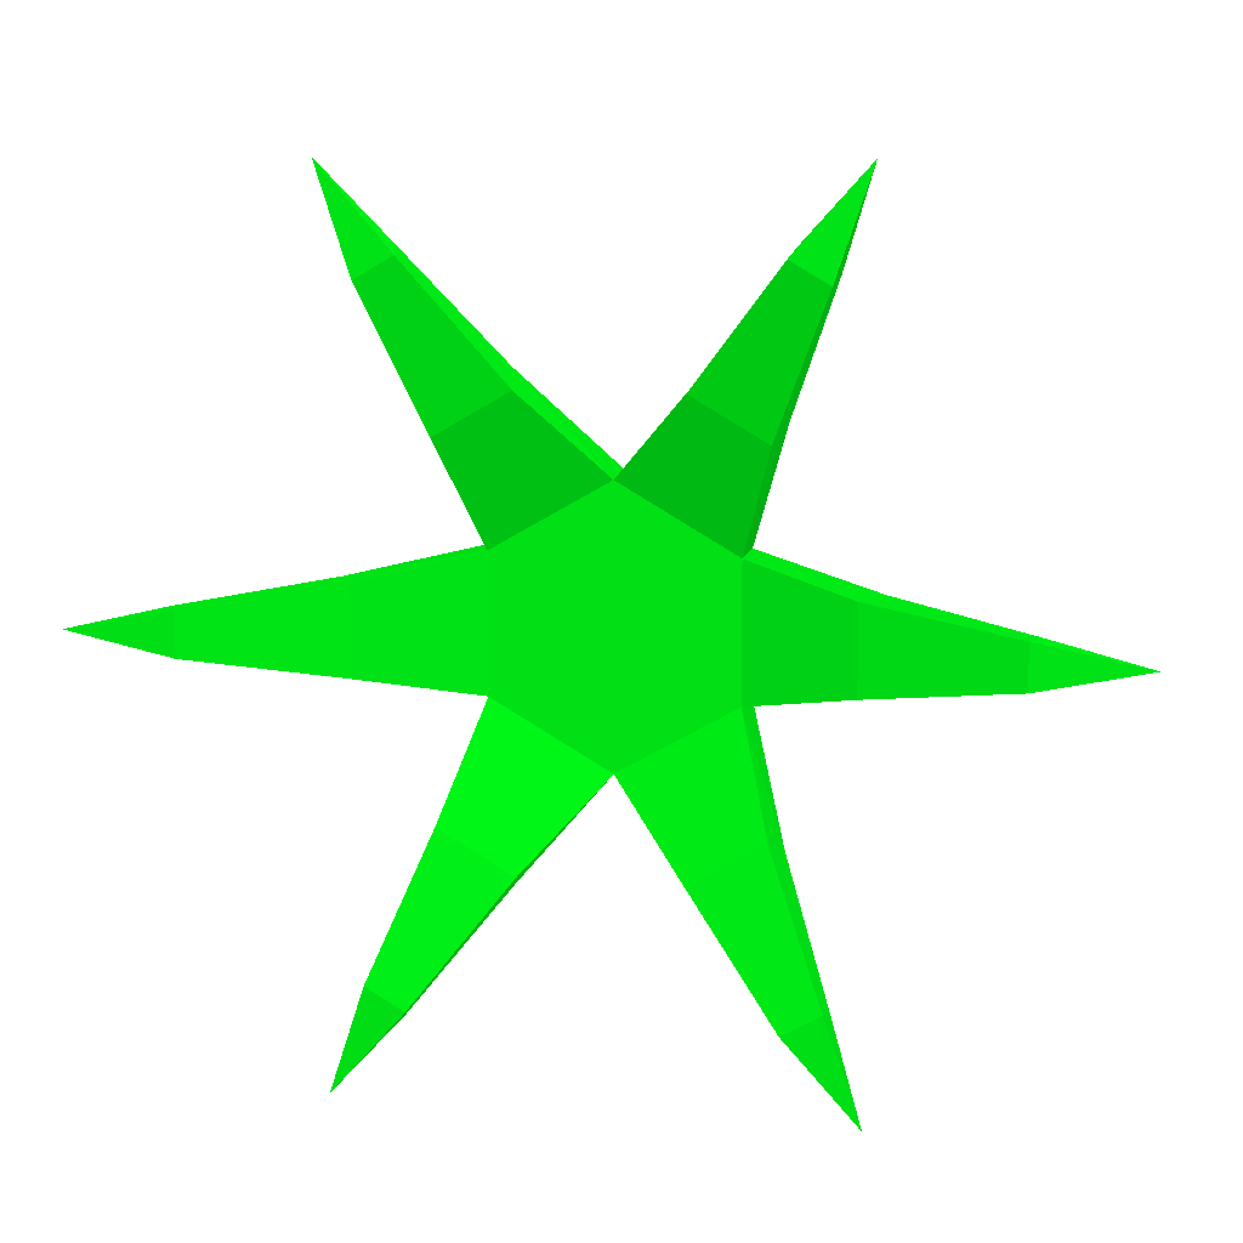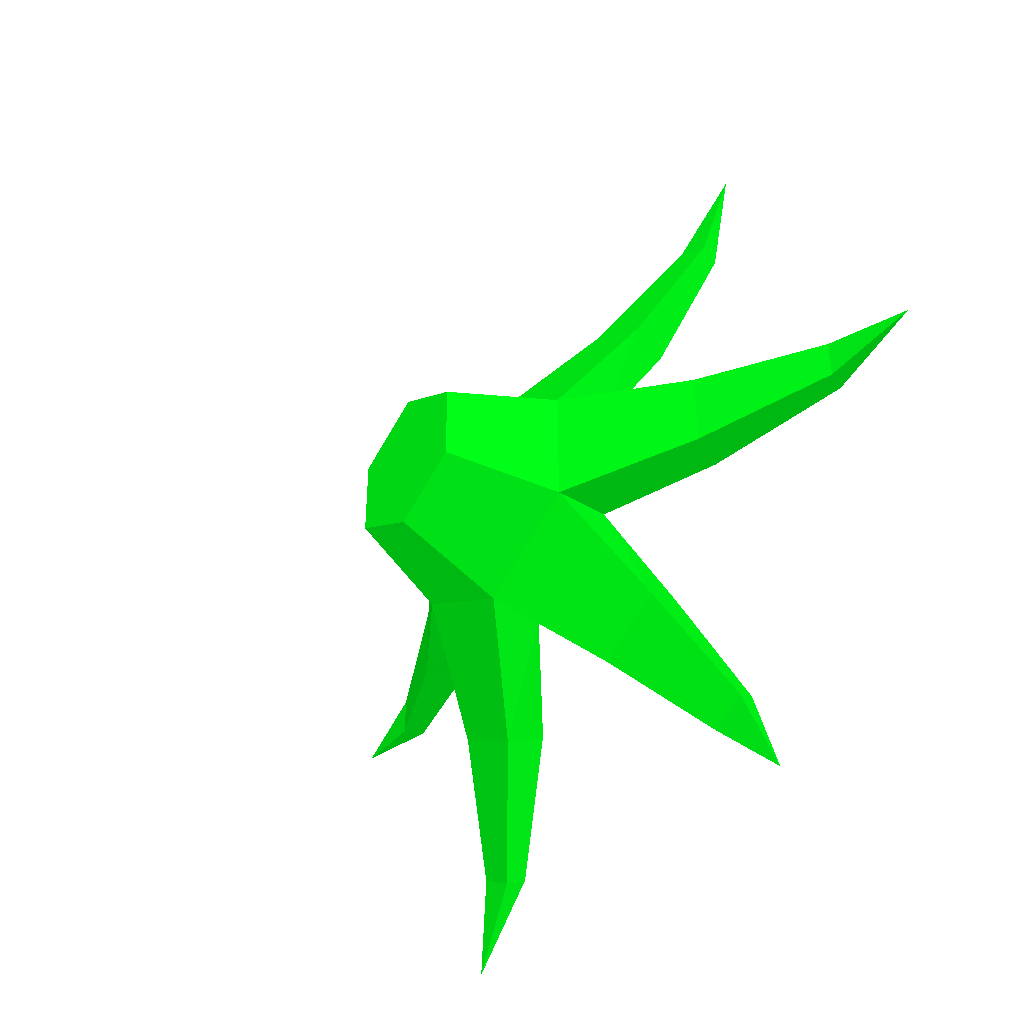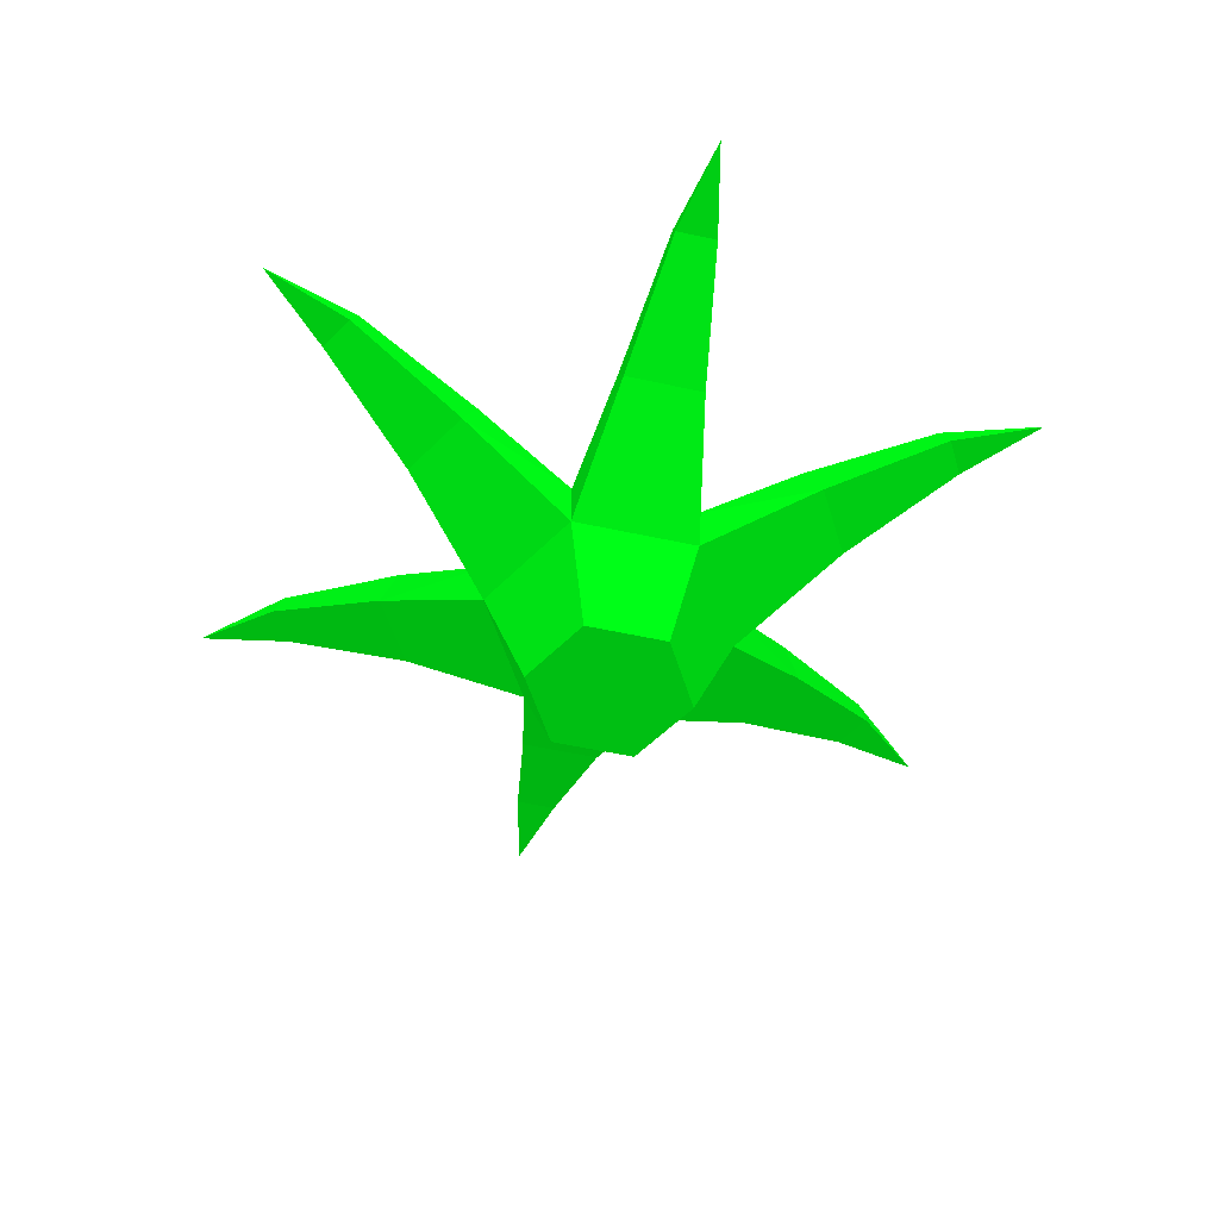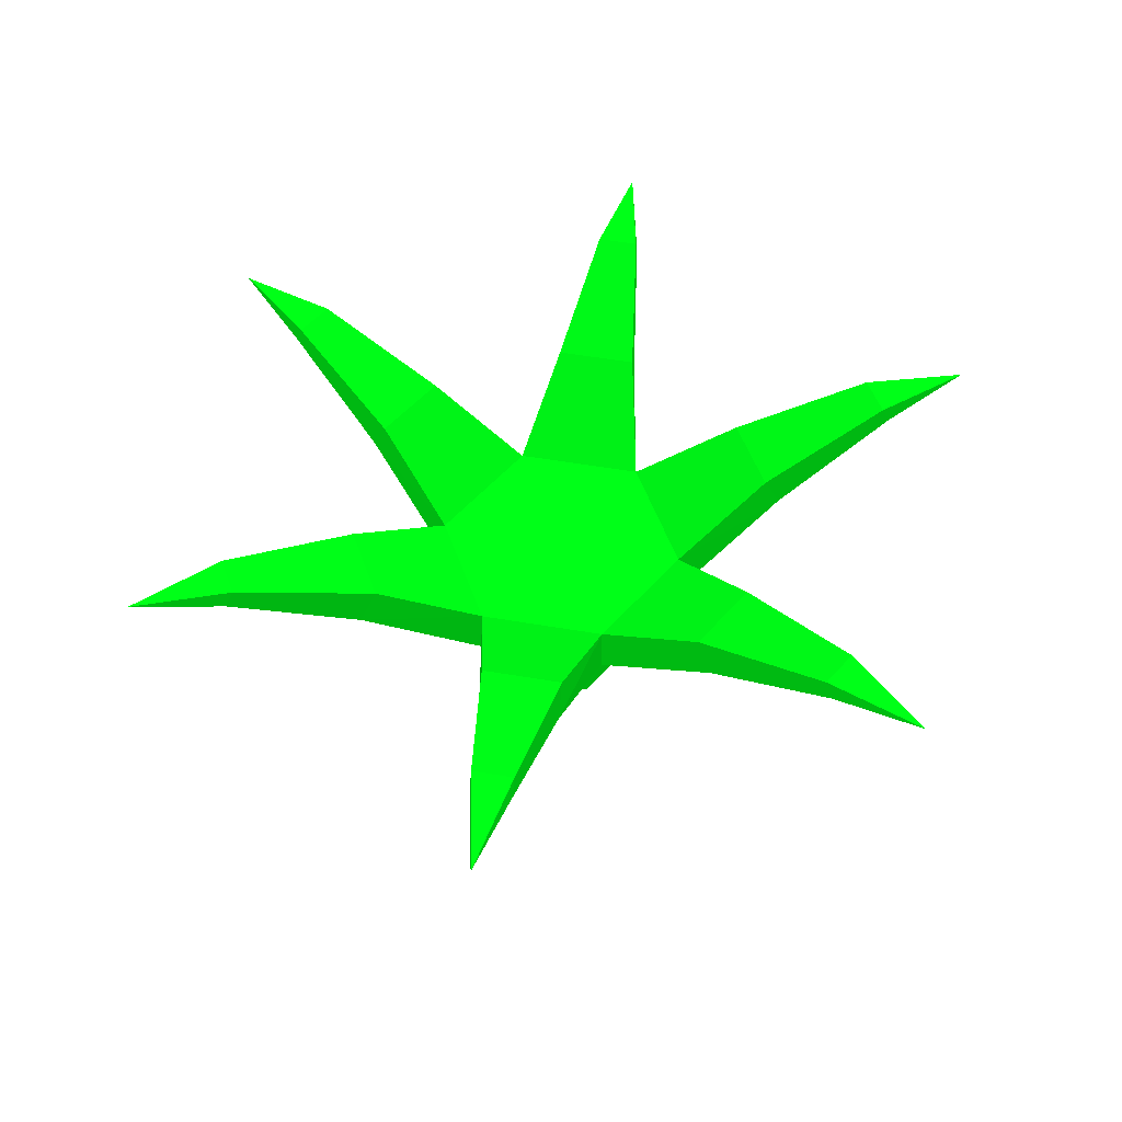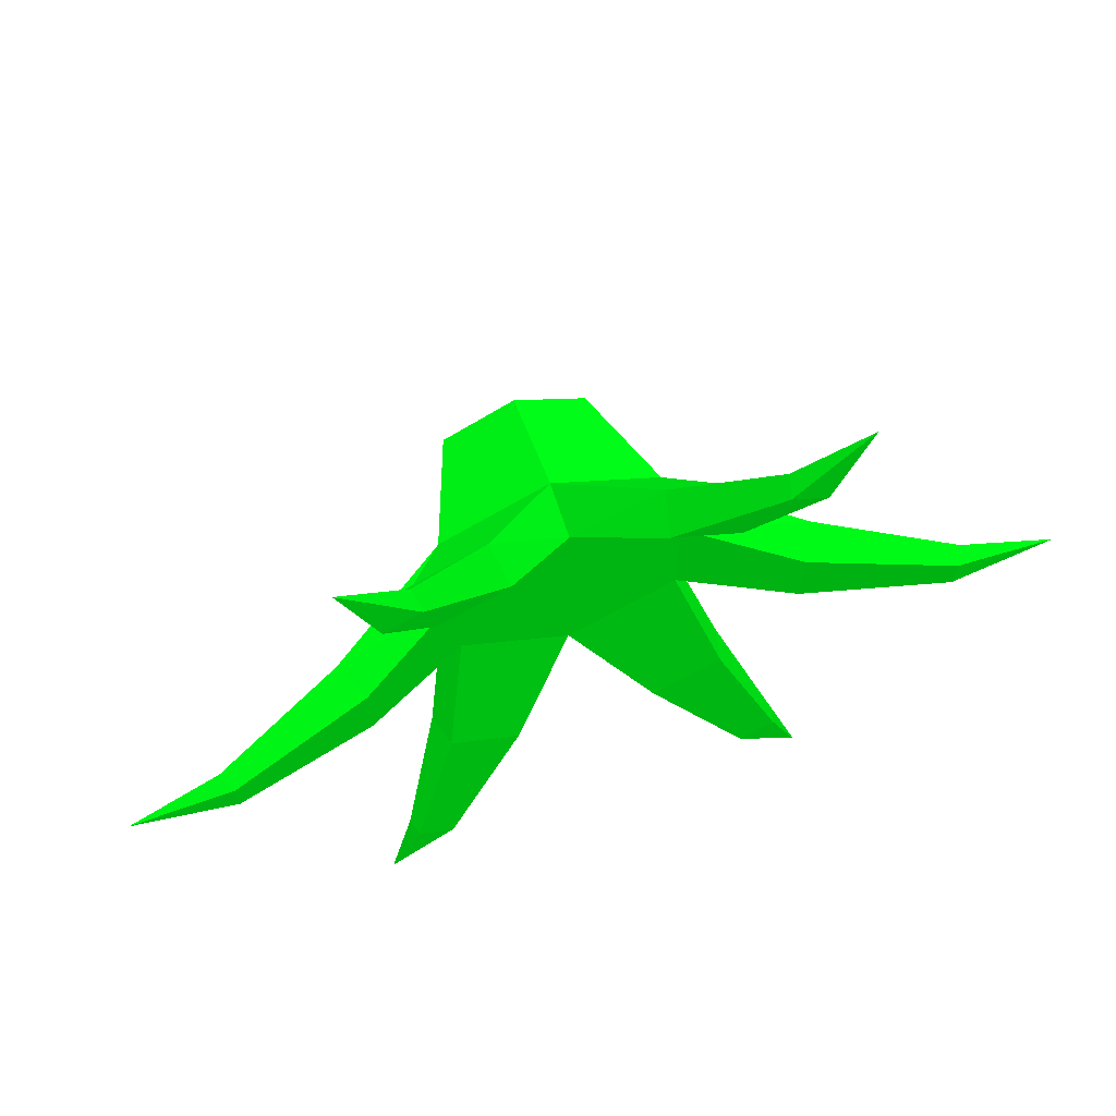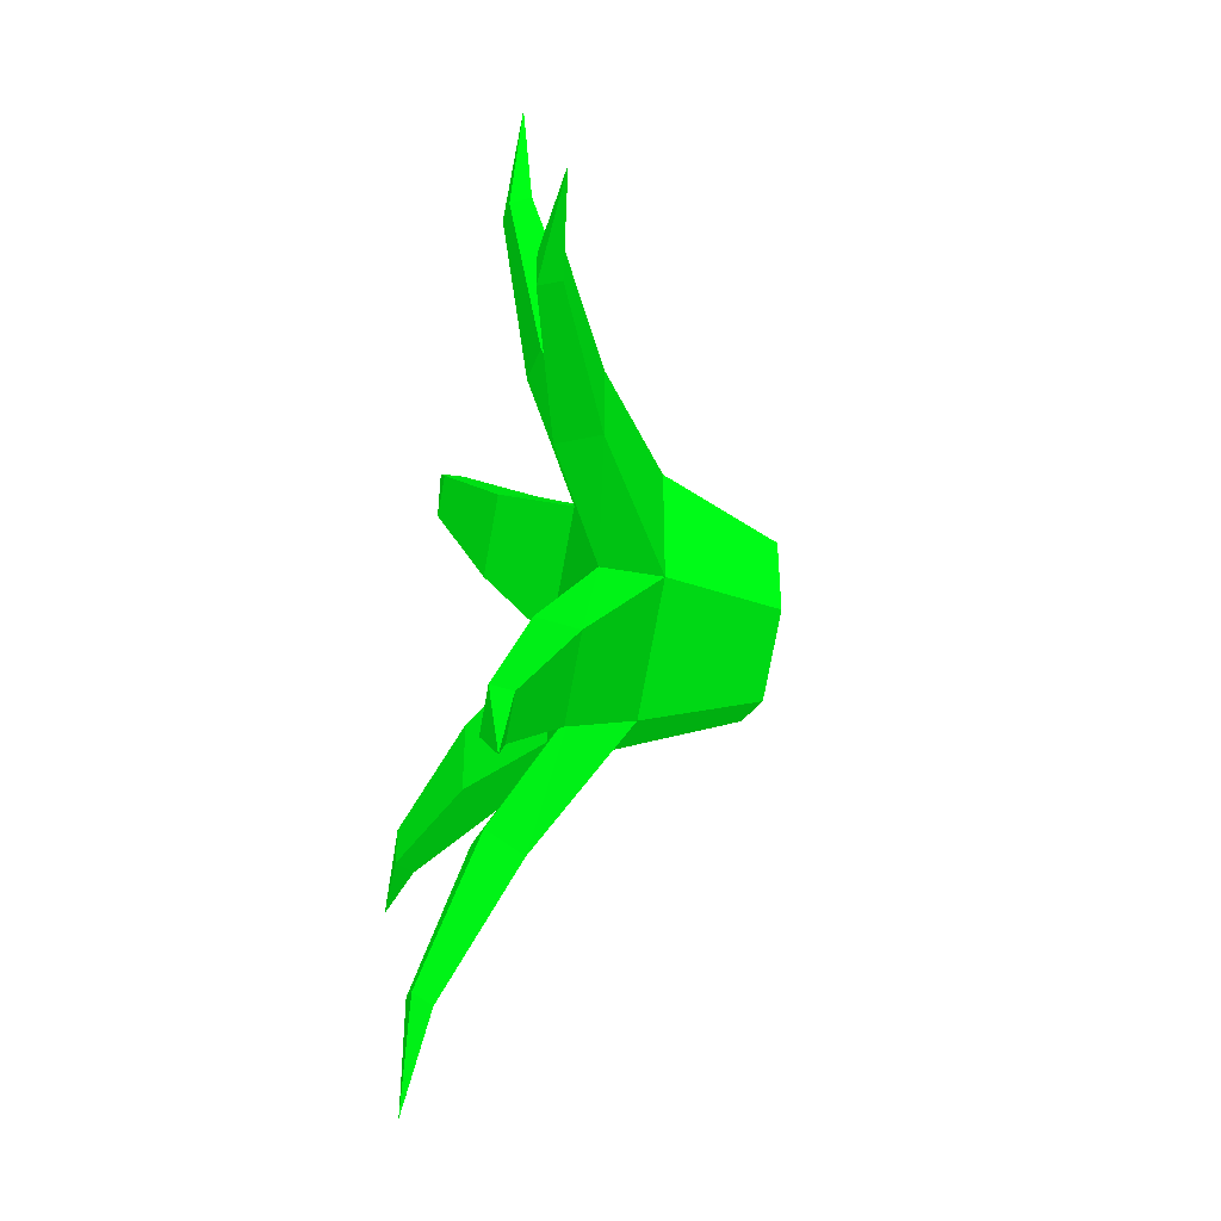
<metadata>
{"format":"obj","ext":"obj","renderer":"f3d","projection":"perspective","resolution":1024,"background":"white","views":[{"elev":10.4,"azim":-168.5,"up":"+Z"},{"elev":-41.2,"azim":53.6,"up":"+Z"},{"elev":-53.9,"azim":16.9,"up":"+Y"},{"elev":53.4,"azim":100.4,"up":"+Y"},{"elev":67.8,"azim":161.8,"up":"+Z"},{"elev":-45.1,"azim":-102.0,"up":"+Z"}]}
</metadata>
<code>
o grass_visual.013
v 0.244 0.146 0.1409 0 0.5255 0.051
v 0.244 0.2716 0.1409 0 0.5255 0.051
v -1e-06 0.146 0.2817 0 0.5255 0.051
v -1e-06 0.2716 0.2817 0 0.5255 0.051
v 0.1607 0.4032 0.4582 0 0.5255 0.051
v 0.3165 0.4032 0.3683 0 0.5255 0.051
v 0.3369 0.3193 0.4036 0 0.5255 0.051
v 0.1811 0.3193 0.4936 0 0.5255 0.051
v 0.3537 0.4949 0.7051 0 0.5255 0.051
v 0.3642 0.4518 0.7233 0 0.5255 0.051
v 0.4338 0.4949 0.6589 0 0.5255 0.051
v 0.4443 0.4518 0.6771 0 0.5255 0.051
v 0.5075 0.4853 0.879 0 0.5255 0.051
v -0.244 0.146 0.1409 0 0.5255 0.051
v -0.244 0.2716 0.1409 0 0.5255 0.051
v -0.244 0.146 -0.1409 0 0.5255 0.051
v -0.244 0.2716 -0.1409 0 0.5255 0.051
v -0.4772 0.4032 -0.08995 0 0.5255 0.051
v -0.4772 0.4032 0.08994 0 0.5255 0.051
v -0.518 0.3193 0.08994 0 0.5255 0.051
v -0.518 0.3193 -0.08995 0 0.5255 0.051
v -0.7875 0.4949 -0.04621 0 0.5255 0.051
v -0.8085 0.4518 -0.04621 0 0.5255 0.051
v -0.7875 0.4949 0.04621 0 0.5255 0.051
v -0.8085 0.4518 0.04621 0 0.5255 0.051
v -1.015 0.4853 -4e-06 0 0.5255 0.051
v 1e-06 0.146 -0.2817 0 0.5255 0.051
v 1e-06 0.2716 -0.2817 0 0.5255 0.051
v -0.1607 0.4032 -0.4582 0 0.5255 0.051
v -0.3165 0.4032 -0.3683 0 0.5255 0.051
v -0.3369 0.3193 -0.4036 0 0.5255 0.051
v -0.1811 0.3193 -0.4936 0 0.5255 0.051
v -0.3537 0.4949 -0.7051 0 0.5255 0.051
v -0.3642 0.4518 -0.7233 0 0.5255 0.051
v -0.4338 0.4949 -0.6589 0 0.5255 0.051
v -0.4443 0.4518 -0.6771 0 0.5255 0.051
v -0.5075 0.4853 -0.879 0 0.5255 0.051
v 0.244 0.146 -0.1409 0 0.5255 0.051
v 0.244 0.2716 -0.1409 0 0.5255 0.051
v 0.4772 0.4032 0.08994 0 0.5255 0.051
v 0.4772 0.4032 -0.08995 0 0.5255 0.051
v 0.518 0.3193 -0.08995 0 0.5255 0.051
v 0.518 0.3193 0.08994 0 0.5255 0.051
v 0.7875 0.4949 0.04621 0 0.5255 0.051
v 0.8085 0.4518 0.04621 0 0.5255 0.051
v 0.7875 0.4949 -0.04621 0 0.5255 0.051
v 0.8085 0.4518 -0.04621 0 0.5255 0.051
v 1.015 0.4853 -0 0 0.5255 0.051
v 0.3165 0.4032 -0.3683 0 0.5255 0.051
v 0.1607 0.4032 -0.4582 0 0.5255 0.051
v 0.1811 0.3193 -0.4936 0 0.5255 0.051
v 0.3369 0.3193 -0.4036 0 0.5255 0.051
v 0.4338 0.4949 -0.6589 0 0.5255 0.051
v 0.4443 0.4518 -0.6771 0 0.5255 0.051
v 0.3537 0.4949 -0.7051 0 0.5255 0.051
v 0.3642 0.4518 -0.7233 0 0.5255 0.051
v 0.5075 0.4853 -0.879 0 0.5255 0.051
v -0.3165 0.4032 0.3683 0 0.5255 0.051
v -0.1607 0.4032 0.4582 0 0.5255 0.051
v -0.1811 0.3193 0.4936 0 0.5255 0.051
v -0.3369 0.3193 0.4036 0 0.5255 0.051
v -0.4338 0.4949 0.6589 0 0.5255 0.051
v -0.4443 0.4518 0.6771 0 0.5255 0.051
v -0.3537 0.4949 0.7051 0 0.5255 0.051
v -0.3642 0.4518 0.7233 0 0.5255 0.051
v -0.5075 0.4853 0.879 0 0.5255 0.051
v 0.159 -0.1003 0.0918 0 0.5255 0.051
v -1e-06 -0.1003 0.1836 0 0.5255 0.051
v -0.159 -0.1003 0.0918 0 0.5255 0.051
v -0.159 -0.1003 -0.09181 0 0.5255 0.051
v 1e-06 -0.1003 -0.1836 0 0.5255 0.051
v 0.159 -0.1003 -0.0918 0 0.5255 0.051
f 2 7 1
f 4 8 5
f 1 8 3
f 2 5 6
f 8 12 10
f 11 9 13
f 5 11 6
f 7 11 12
f 8 9 5
f 12 11 13
f 9 10 13
f 10 12 13
f 15 20 14
f 17 21 18
f 14 21 16
f 15 18 19
f 21 25 23
f 24 22 26
f 18 24 19
f 20 24 25
f 21 22 18
f 25 24 26
f 22 23 26
f 23 25 26
f 17 31 16
f 28 32 29
f 16 32 27
f 28 30 17
f 32 36 34
f 35 33 37
f 29 35 30
f 31 35 36
f 32 33 29
f 36 35 37
f 33 34 37
f 34 36 37
f 39 42 38
f 2 43 40
f 38 43 1
f 39 40 41
f 43 47 45
f 46 44 48
f 40 46 41
f 42 46 47
f 43 44 40
f 47 46 48
f 44 45 48
f 45 47 48
f 28 51 27
f 39 52 49
f 27 52 38
f 39 50 28
f 52 56 54
f 55 53 57
f 49 55 50
f 51 55 56
f 52 53 49
f 56 55 57
f 53 54 57
f 54 56 57
f 4 60 3
f 15 61 58
f 3 61 14
f 15 59 4
f 61 65 63
f 64 62 66
f 58 64 59
f 60 64 65
f 61 62 58
f 65 64 66
f 62 63 66
f 63 65 66
f 39 17 4
f 27 70 16
f 14 68 3
f 38 71 27
f 1 72 38
f 16 69 14
f 3 67 1
f 69 71 67
f 2 6 7
f 4 3 8
f 1 7 8
f 2 4 5
f 8 7 12
f 5 9 11
f 7 6 11
f 8 10 9
f 15 19 20
f 17 16 21
f 14 20 21
f 15 17 18
f 21 20 25
f 18 22 24
f 20 19 24
f 21 23 22
f 17 30 31
f 28 27 32
f 16 31 32
f 28 29 30
f 32 31 36
f 29 33 35
f 31 30 35
f 32 34 33
f 39 41 42
f 2 1 43
f 38 42 43
f 39 2 40
f 43 42 47
f 40 44 46
f 42 41 46
f 43 45 44
f 28 50 51
f 39 38 52
f 27 51 52
f 39 49 50
f 52 51 56
f 49 53 55
f 51 50 55
f 52 54 53
f 4 59 60
f 15 14 61
f 3 60 61
f 15 58 59
f 61 60 65
f 58 62 64
f 60 59 64
f 61 63 62
f 4 2 39
f 39 28 17
f 17 15 4
f 27 71 70
f 14 69 68
f 38 72 71
f 1 67 72
f 16 70 69
f 3 68 67
f 67 68 69
f 69 70 71
f 71 72 67

</code>
